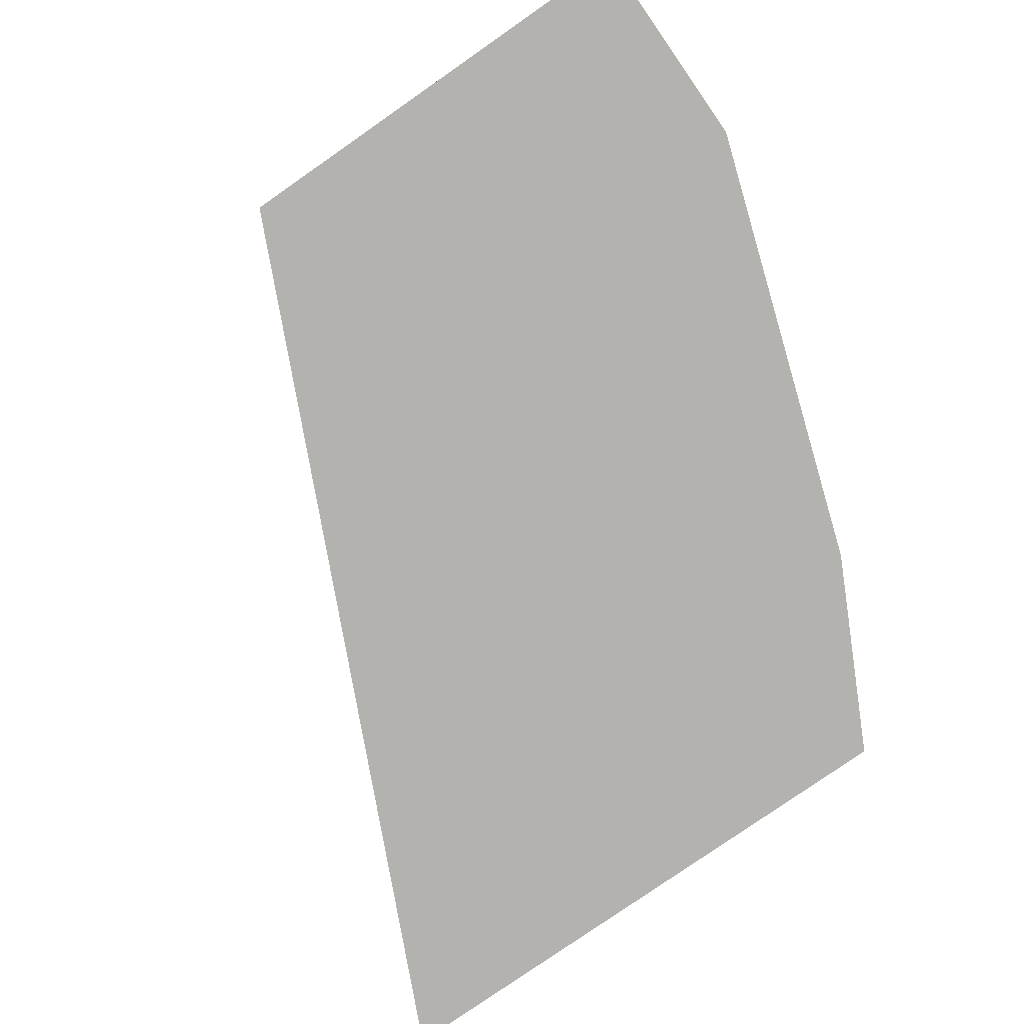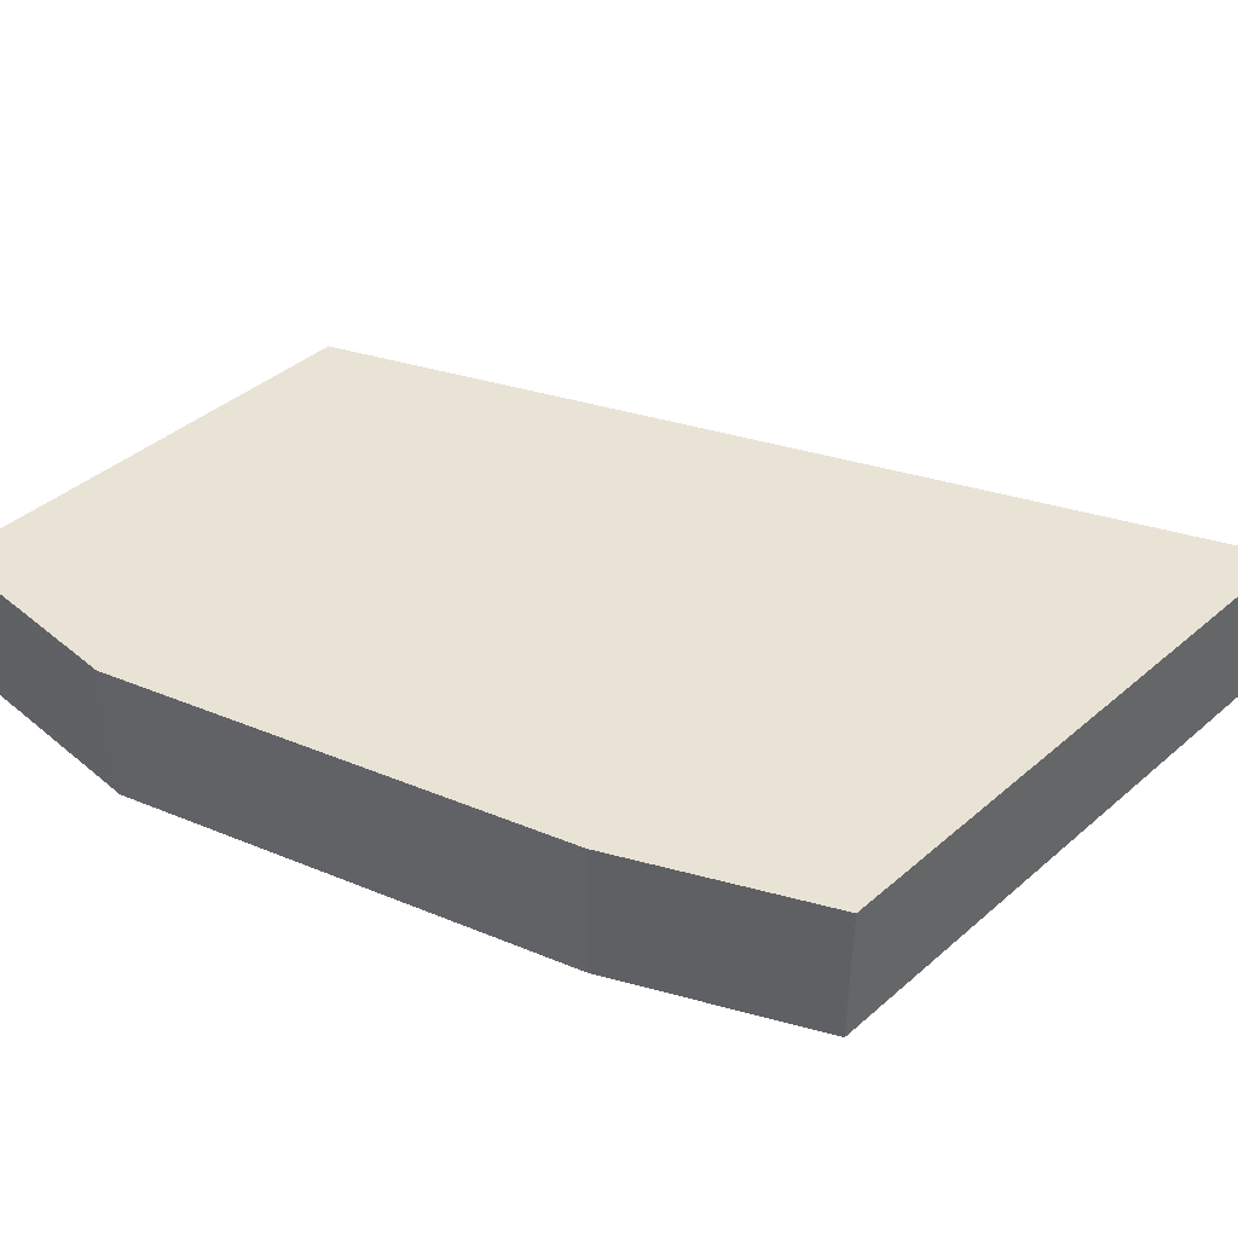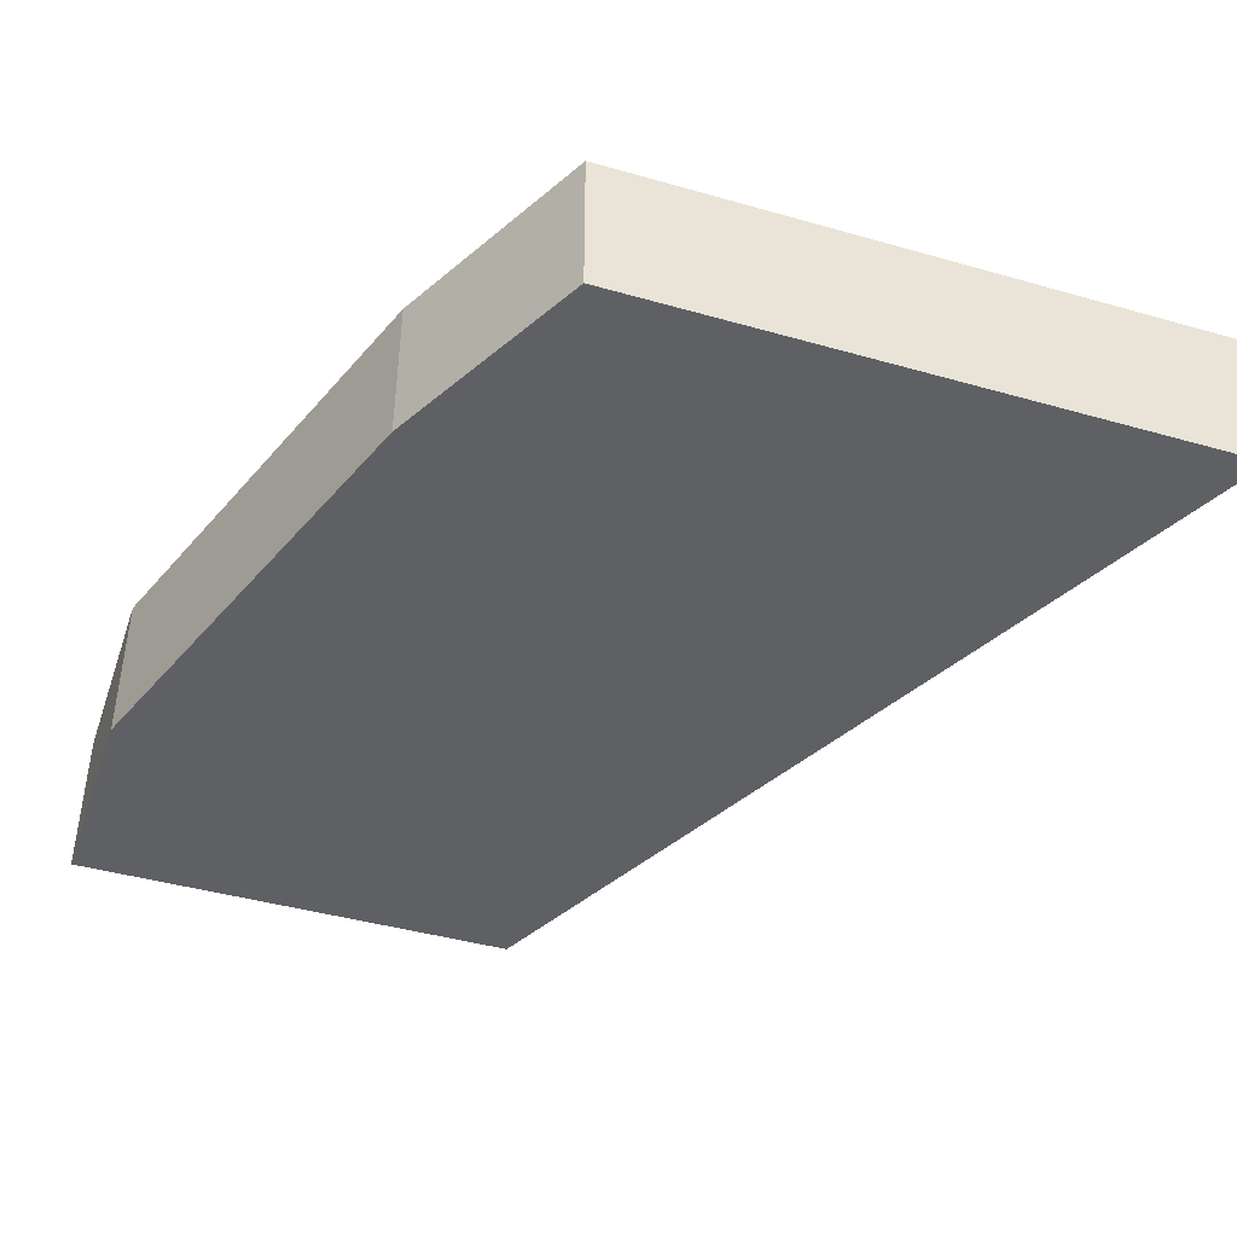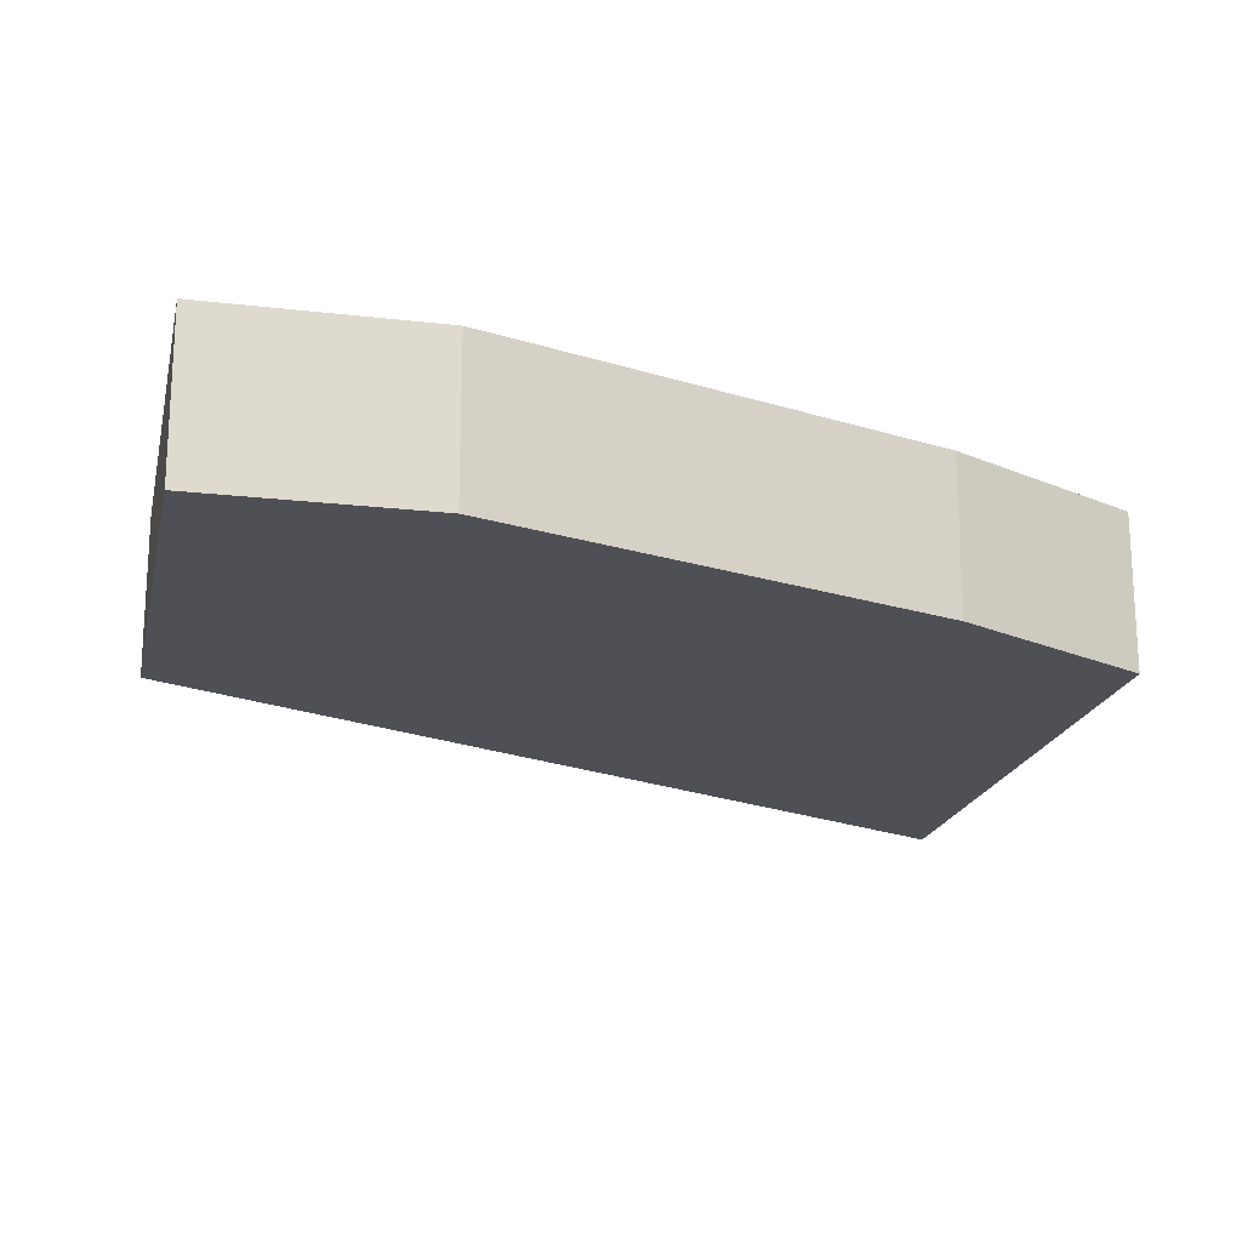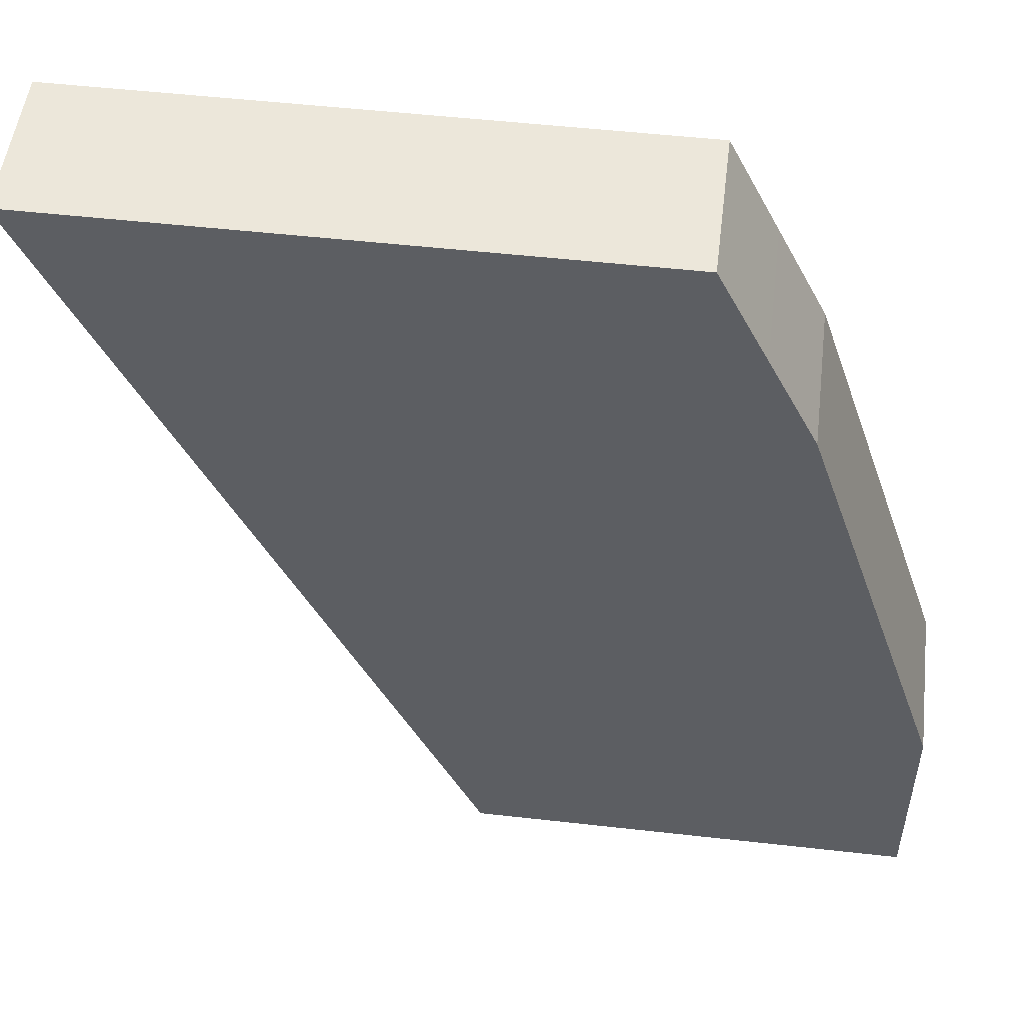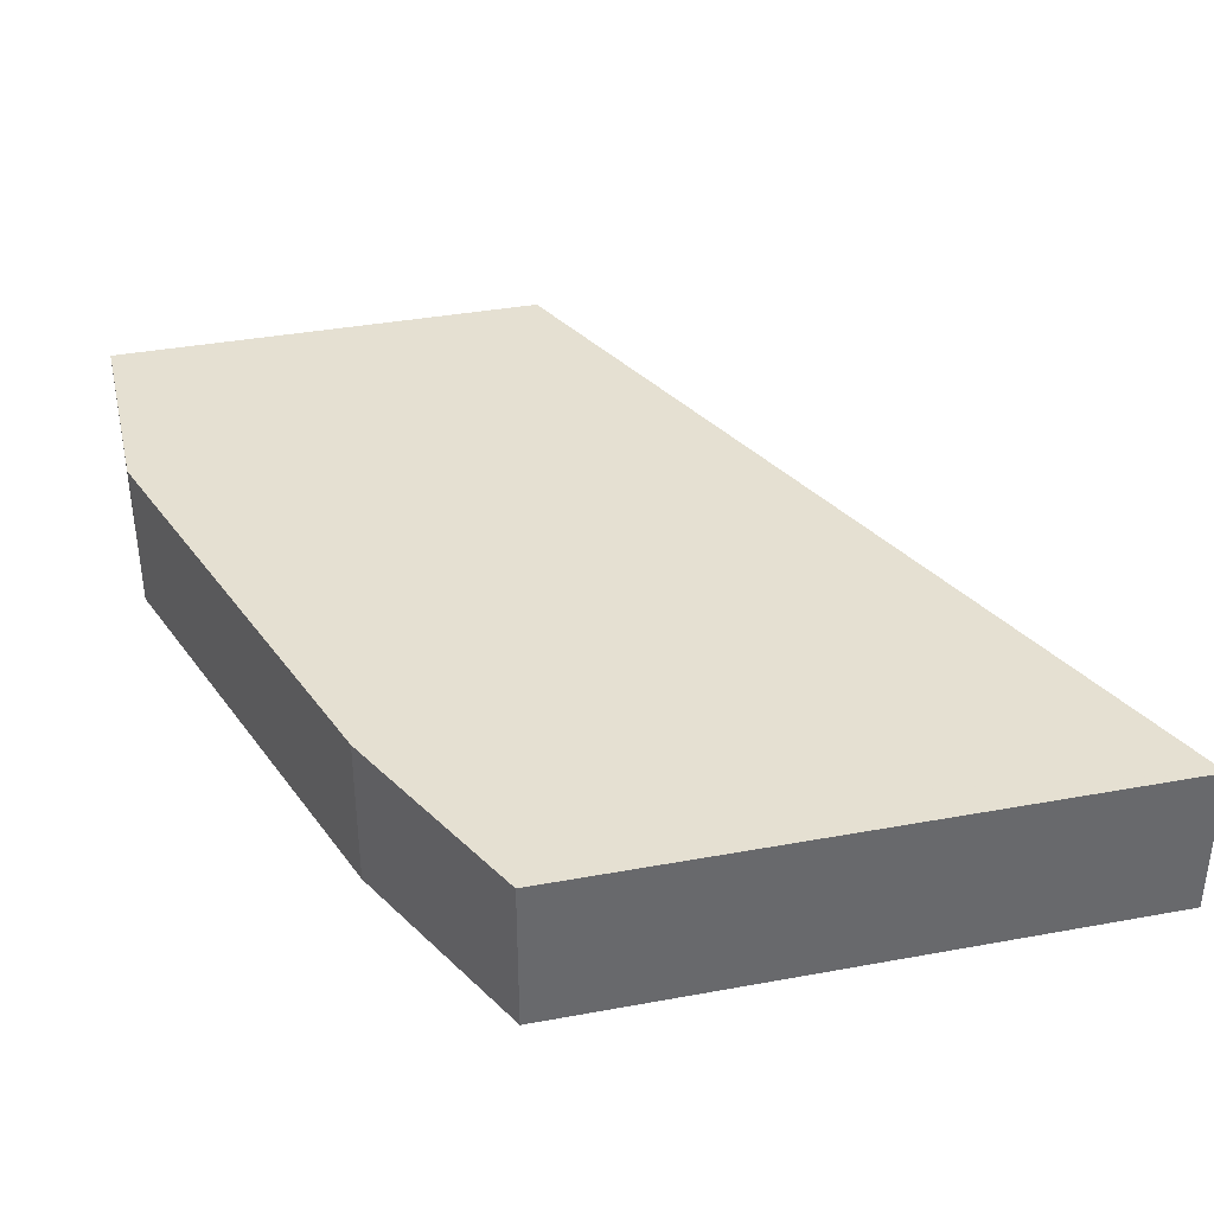
<metadata>
{"format":"obj","ext":"obj","renderer":"f3d","projection":"perspective","resolution":1024,"background":"white","views":[{"elev":-79.8,"azim":-145.2,"up":"+Y"},{"elev":42.3,"azim":-45.5,"up":"+Y"},{"elev":-42.8,"azim":-18.7,"up":"+Y"},{"elev":-19.4,"azim":-102.3,"up":"+Y"},{"elev":51.6,"azim":-173.0,"up":"+Z"},{"elev":37.6,"azim":-13.2,"up":"+Y"}]}
</metadata>
<code>
v -0.3477 -0.5523 0.5012
v -0.3478 -0.5206 0.5012
v -0.4705 -0.5523 0.5012
v -0.4296 -0.5523 0.3239
v -0.4296 -0.5353 0.3239
v -0.4296 -0.5206 0.3239
v -0.4684 -0.5206 0.5012
v -0.4705 -0.5206 0.5012
v -0.4807 -0.5523 0.4807
v -0.5067 -0.5523 0.3239
v -0.5216 -0.5206 0.3239
v -0.4804 -0.5206 0.4814
v -0.4807 -0.5206 0.4807
v -0.491 -0.5523 0.4603
v -0.5216 -0.5523 0.3239
v -0.5216 -0.5206 0.3682
v -0.491 -0.5206 0.4603
v -0.5216 -0.5523 0.3682
f 5 10 15
f 3 13 9
f 5 15 11
f 3 8 13
f 4 10 5
f 5 11 6
f 11 18 16
f 8 12 13
f 9 13 17
f 11 15 18
f 14 17 16
f 14 16 18
f 2 12 7
f 7 12 8
f 2 13 12
f 9 17 14
f 2 16 17
f 2 17 13
f 1 2 7
f 1 7 8
f 1 3 9
f 1 9 14
f 1 14 18
f 1 18 15
f 1 8 3
f 1 10 4
f 1 4 5
f 1 5 6
f 1 6 2
f 2 6 11
f 1 15 10
f 2 11 16

</code>
